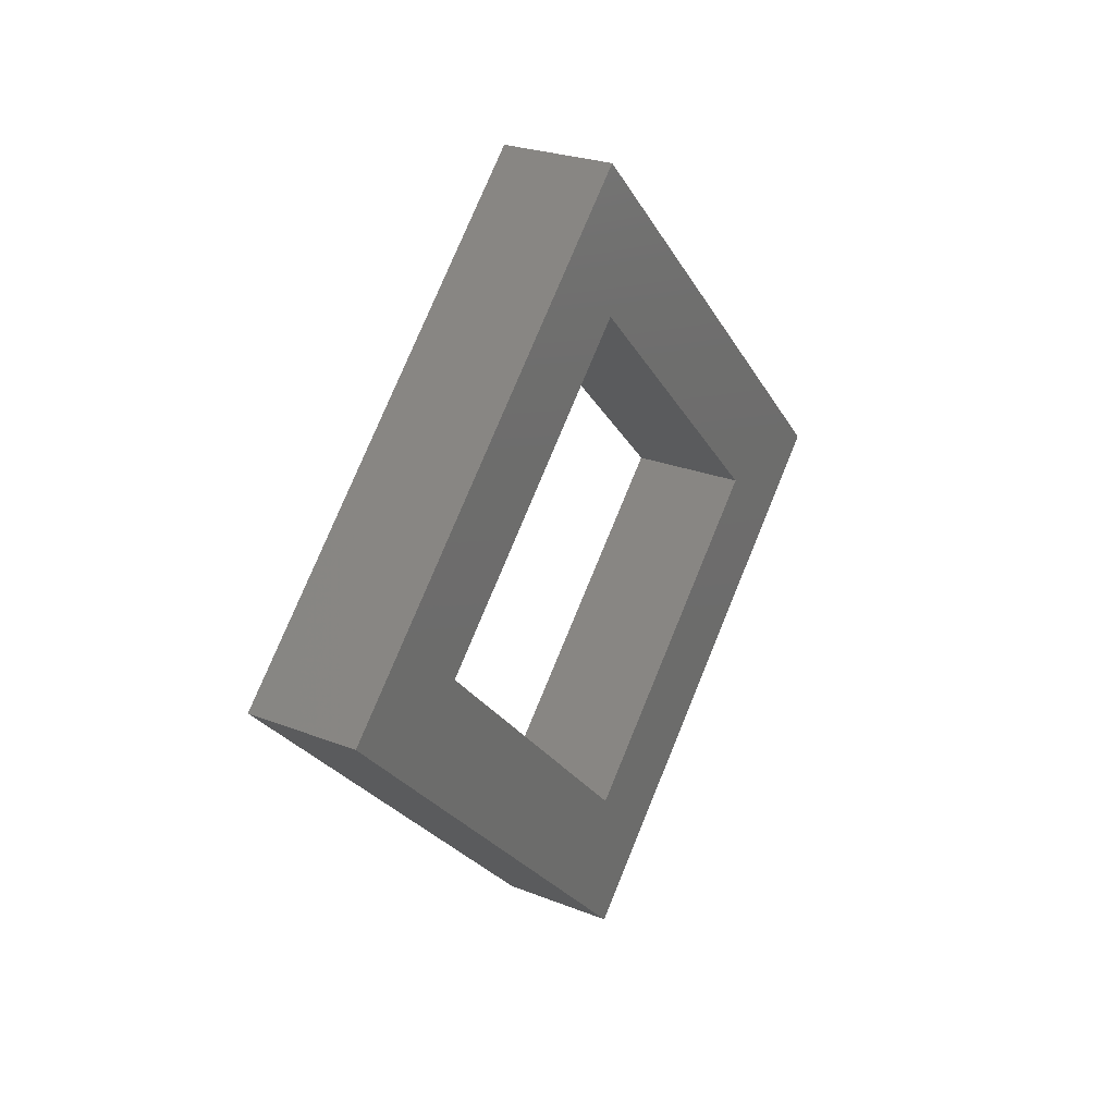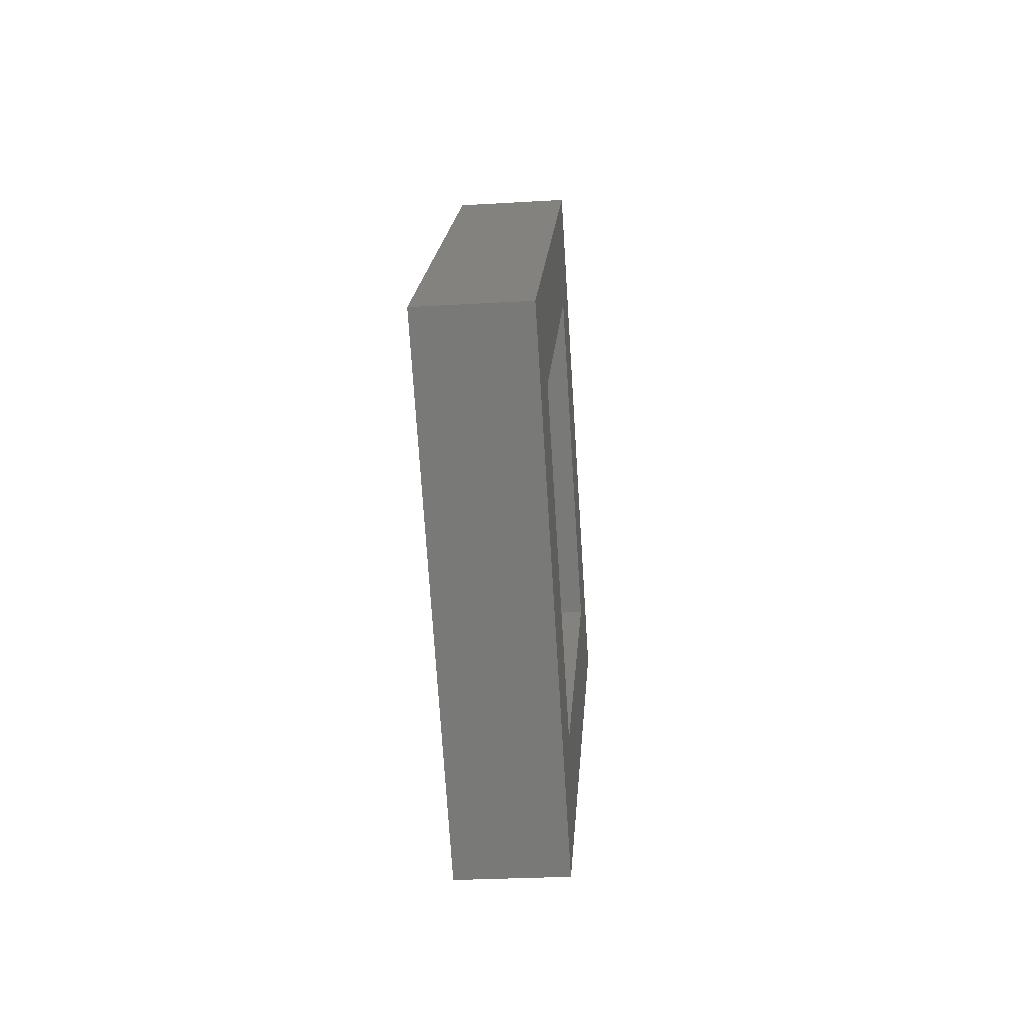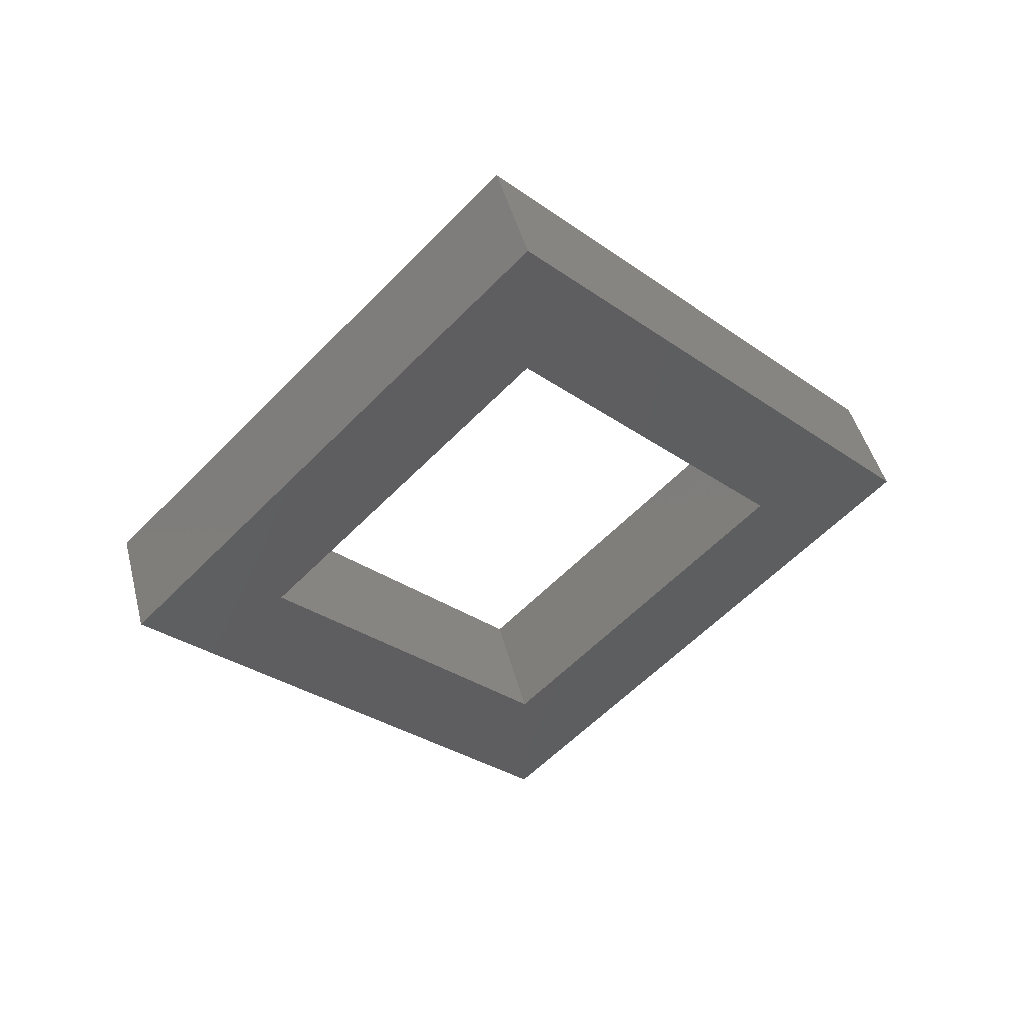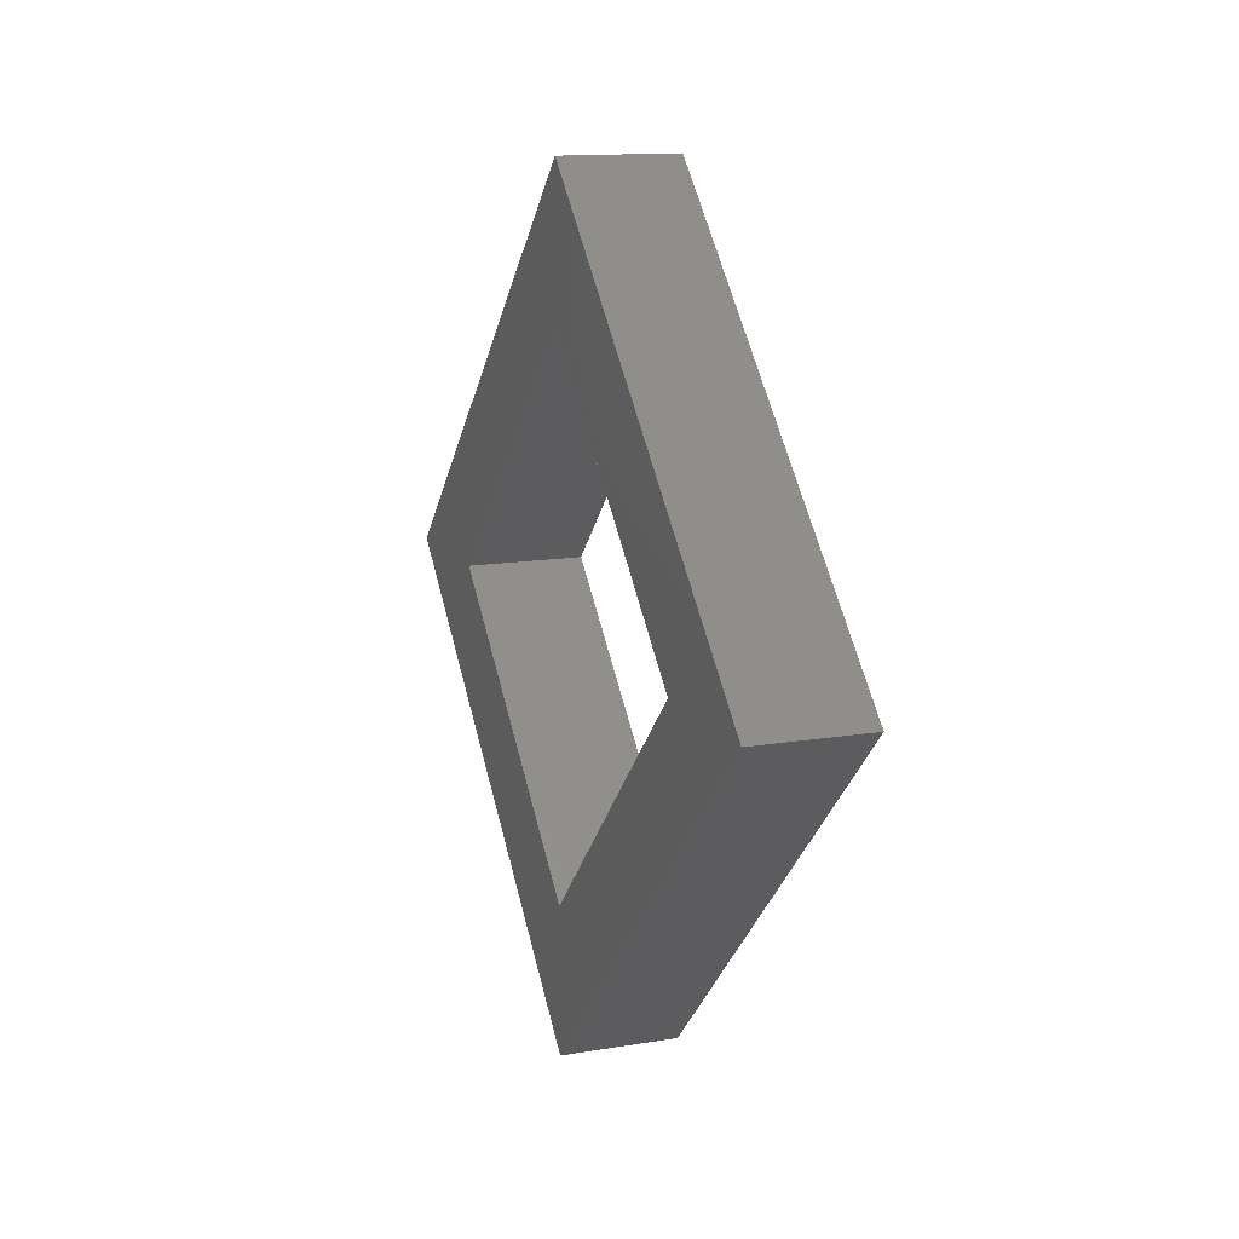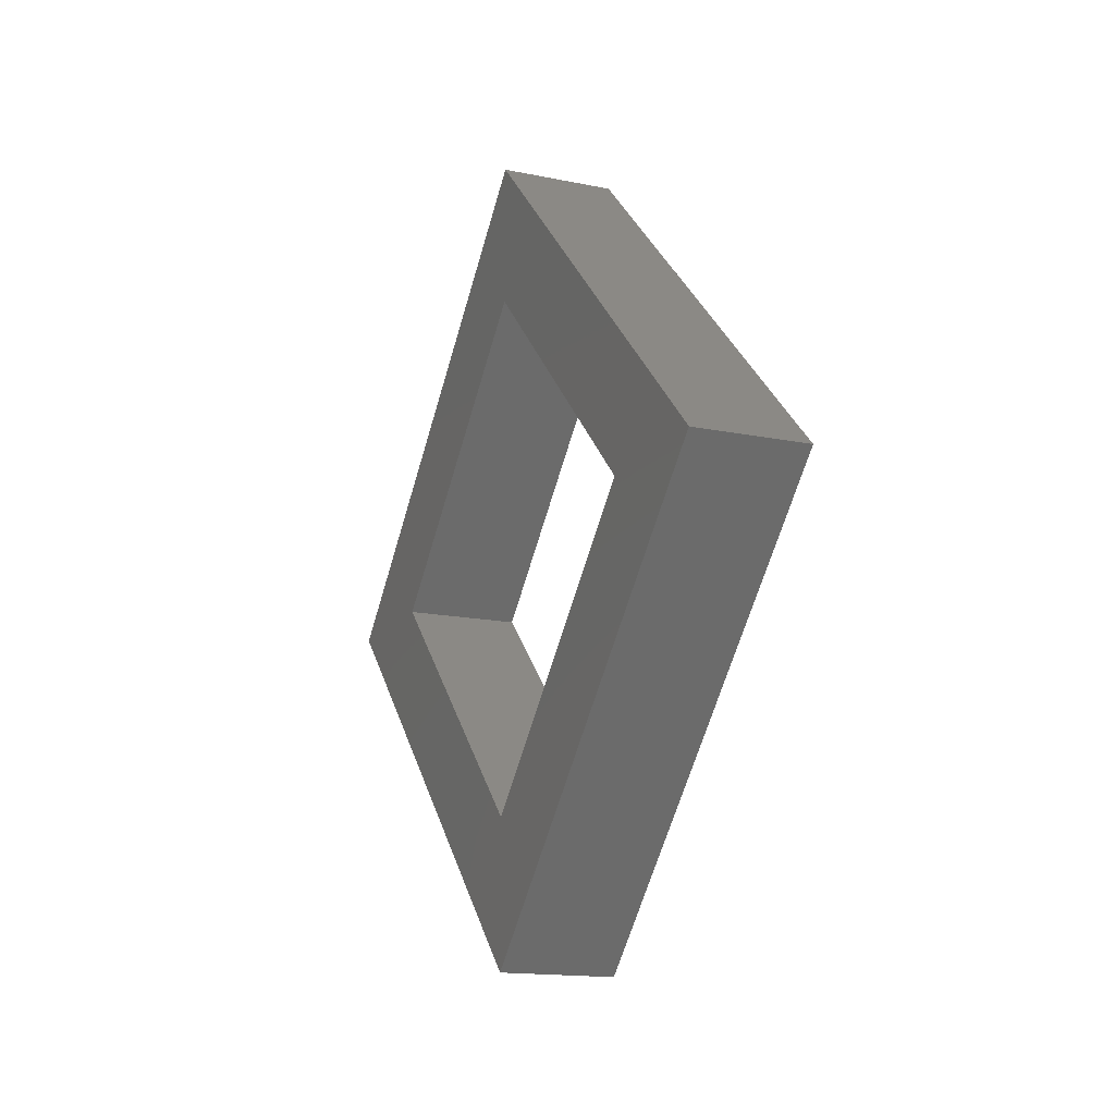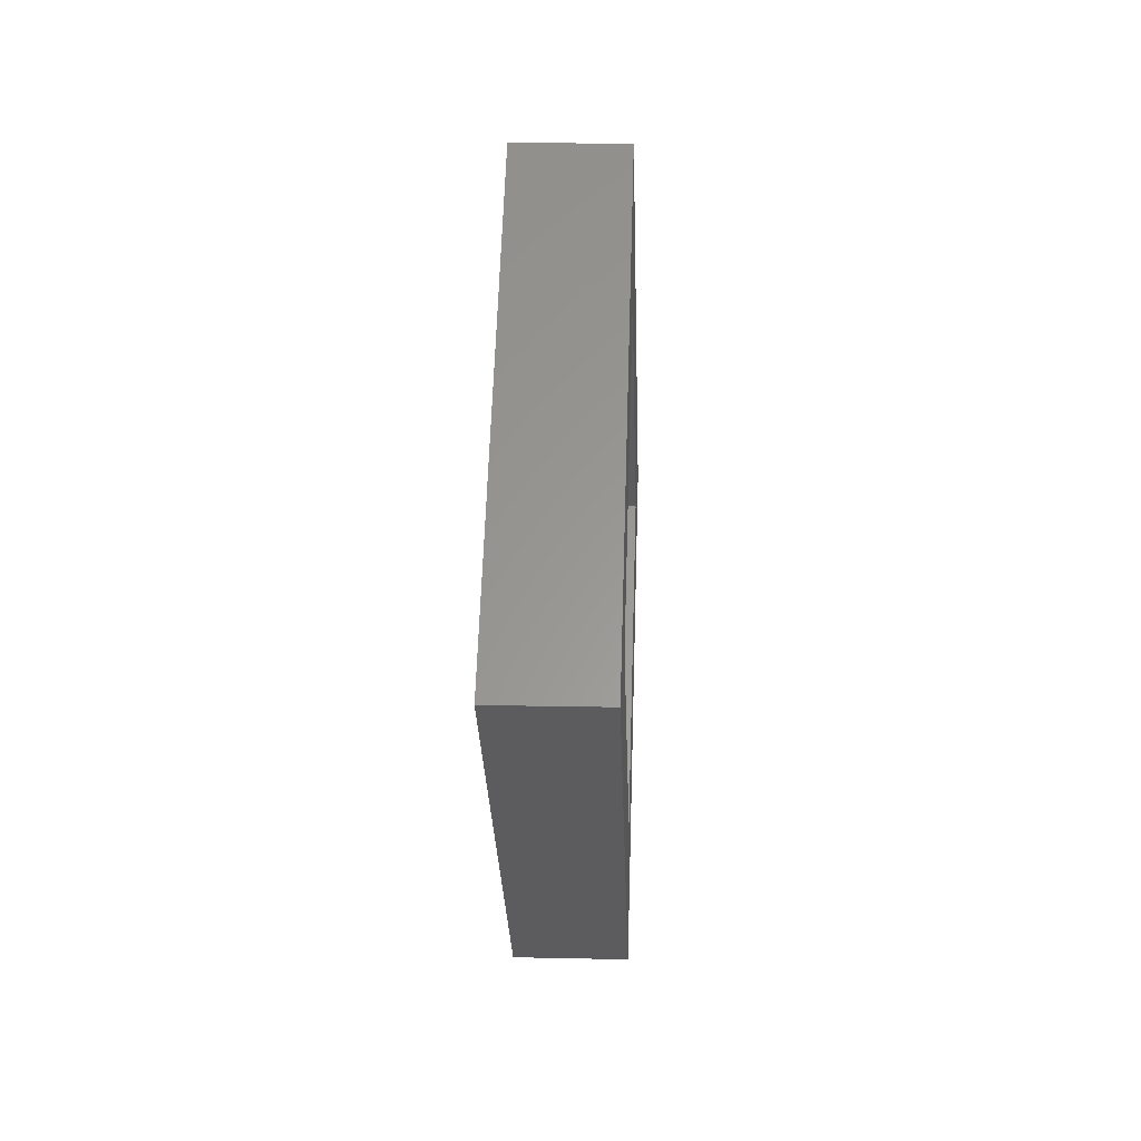
<metadata>
{"format":"stl","ext":"stl","renderer":"f3d","projection":"perspective","resolution":1024,"background":"white","views":[{"elev":25.5,"azim":-147.6,"up":"+Y"},{"elev":-27.6,"azim":5.2,"up":"+Z"},{"elev":46.6,"azim":75.5,"up":"+Y"},{"elev":13.5,"azim":159.3,"up":"+Z"},{"elev":-15.7,"azim":-23.3,"up":"+Y"},{"elev":15.4,"azim":2.6,"up":"+Y"}]}
</metadata>
<code>
# stl→obj: 16 verts, 32 faces
v 0.209 0.2575 0.8546
v 0.209 0.26 0.8546
v 0.209 0.253 0.8616
v 0.209 0.253 0.8591
v 0.209 0.246 0.8546
v 0.209 0.2485 0.8546
v 0.209 0.253 0.8476
v 0.209 0.253 0.8501
v 0.207 0.26 0.8546
v 0.207 0.253 0.8616
v 0.207 0.253 0.8476
v 0.207 0.246 0.8546
v 0.207 0.2575 0.8546
v 0.207 0.253 0.8591
v 0.207 0.2485 0.8546
v 0.207 0.253 0.8501
f 1 2 3
f 1 3 4
f 5 6 4
f 5 4 3
f 7 8 6
f 7 1 8
f 7 2 1
f 7 6 5
f 9 10 3
f 9 3 2
f 11 2 7
f 11 9 2
f 12 7 5
f 12 11 7
f 10 5 3
f 10 12 5
f 13 10 9
f 13 14 10
f 12 14 15
f 12 10 14
f 11 15 16
f 11 16 13
f 11 13 9
f 11 12 15
f 13 4 14
f 13 1 4
f 16 8 1
f 16 1 13
f 15 6 8
f 15 8 16
f 14 4 6
f 14 6 15

</code>
